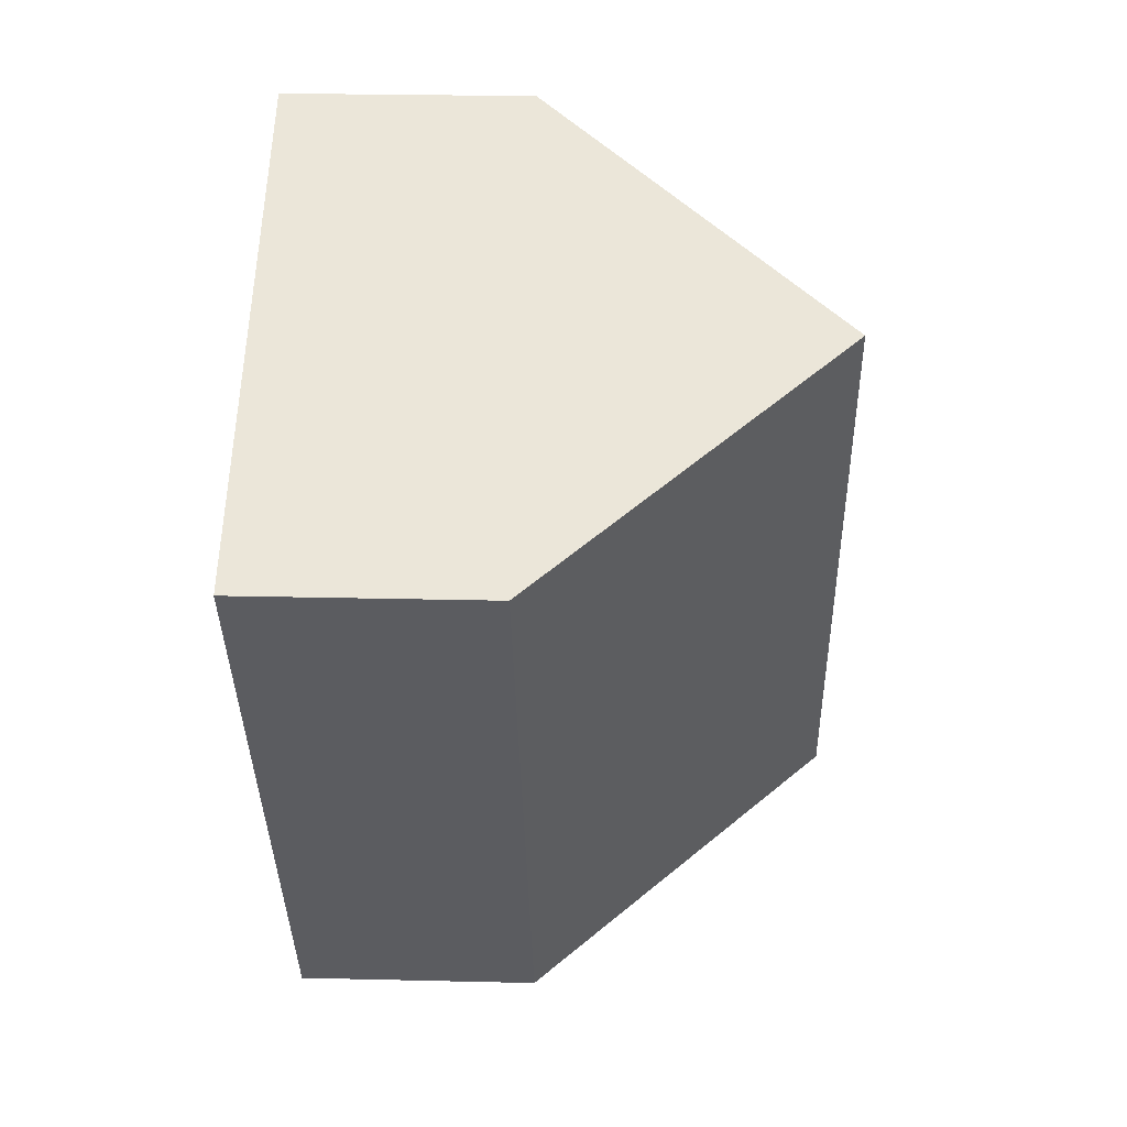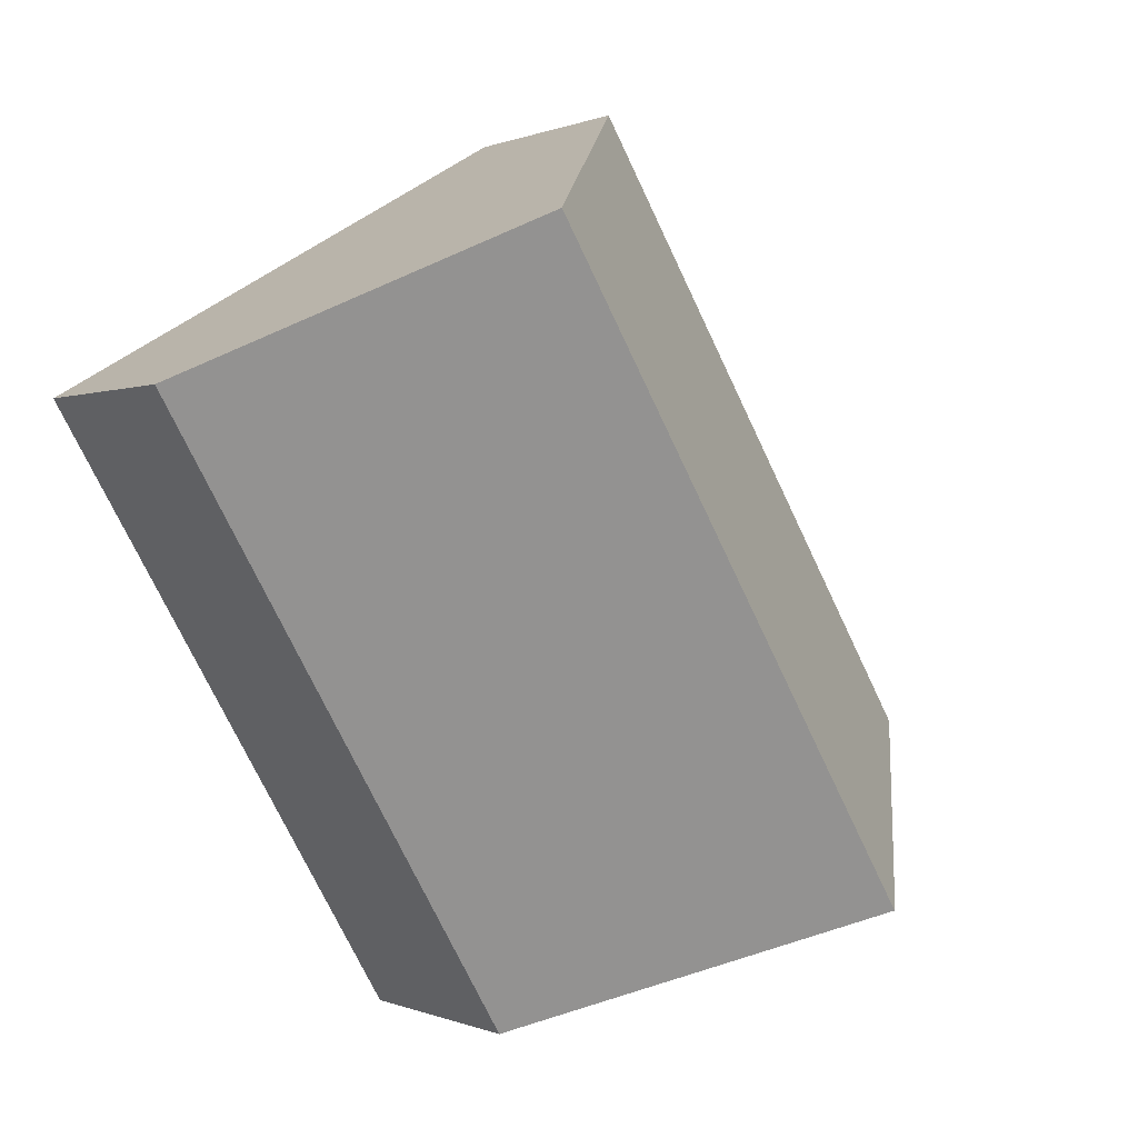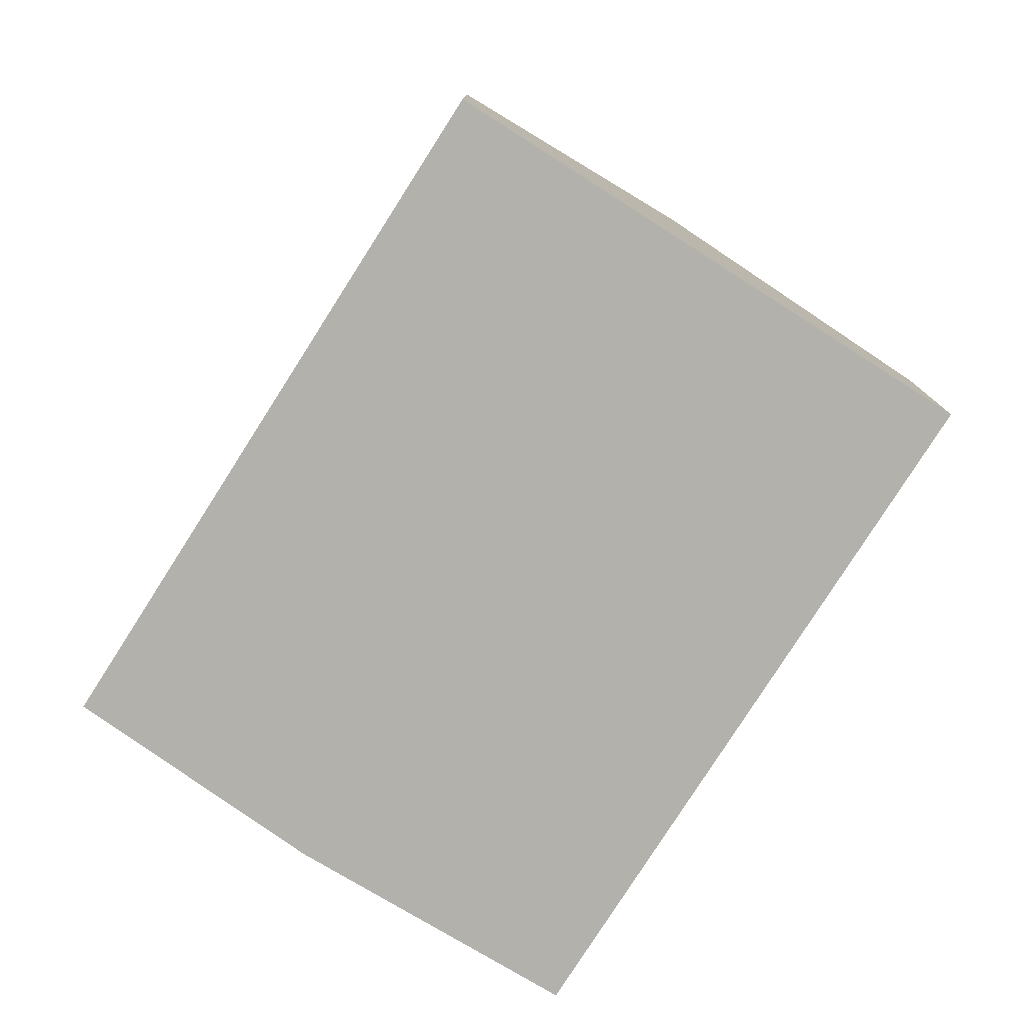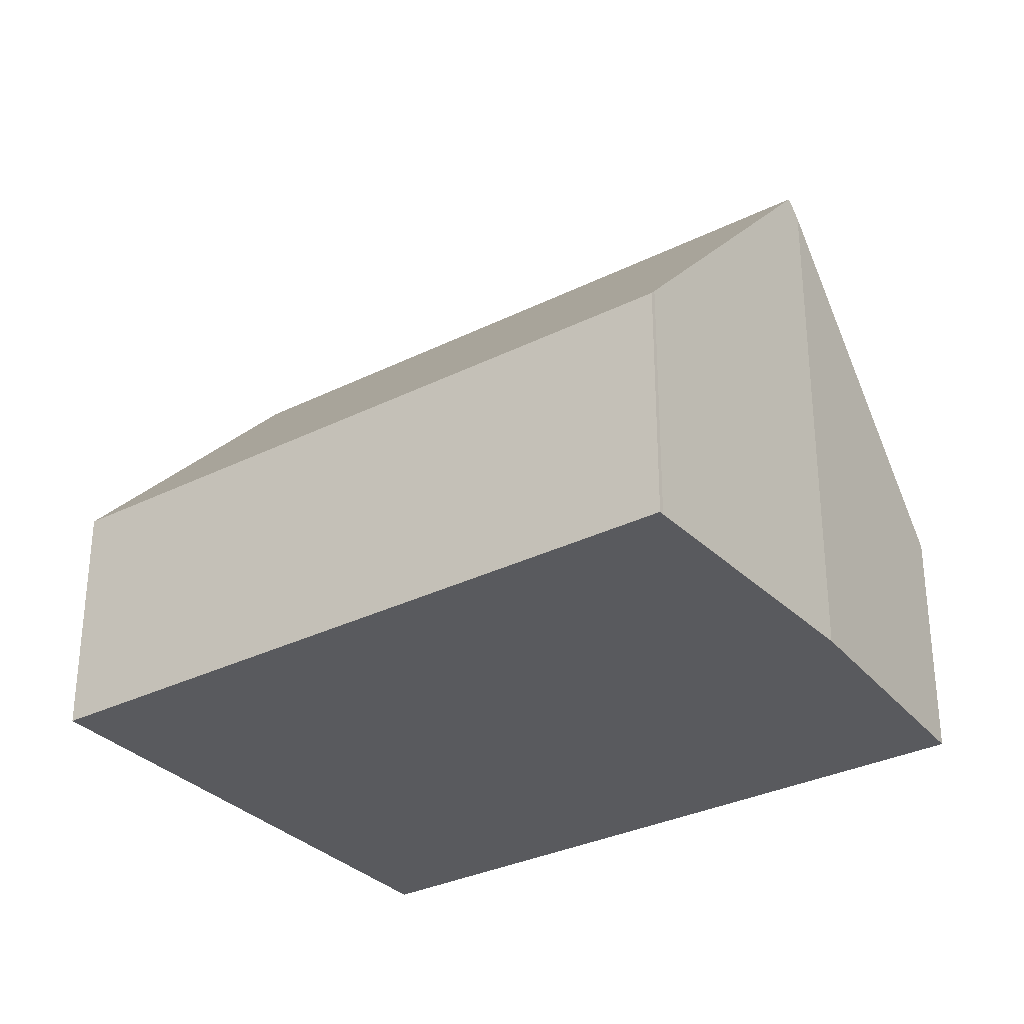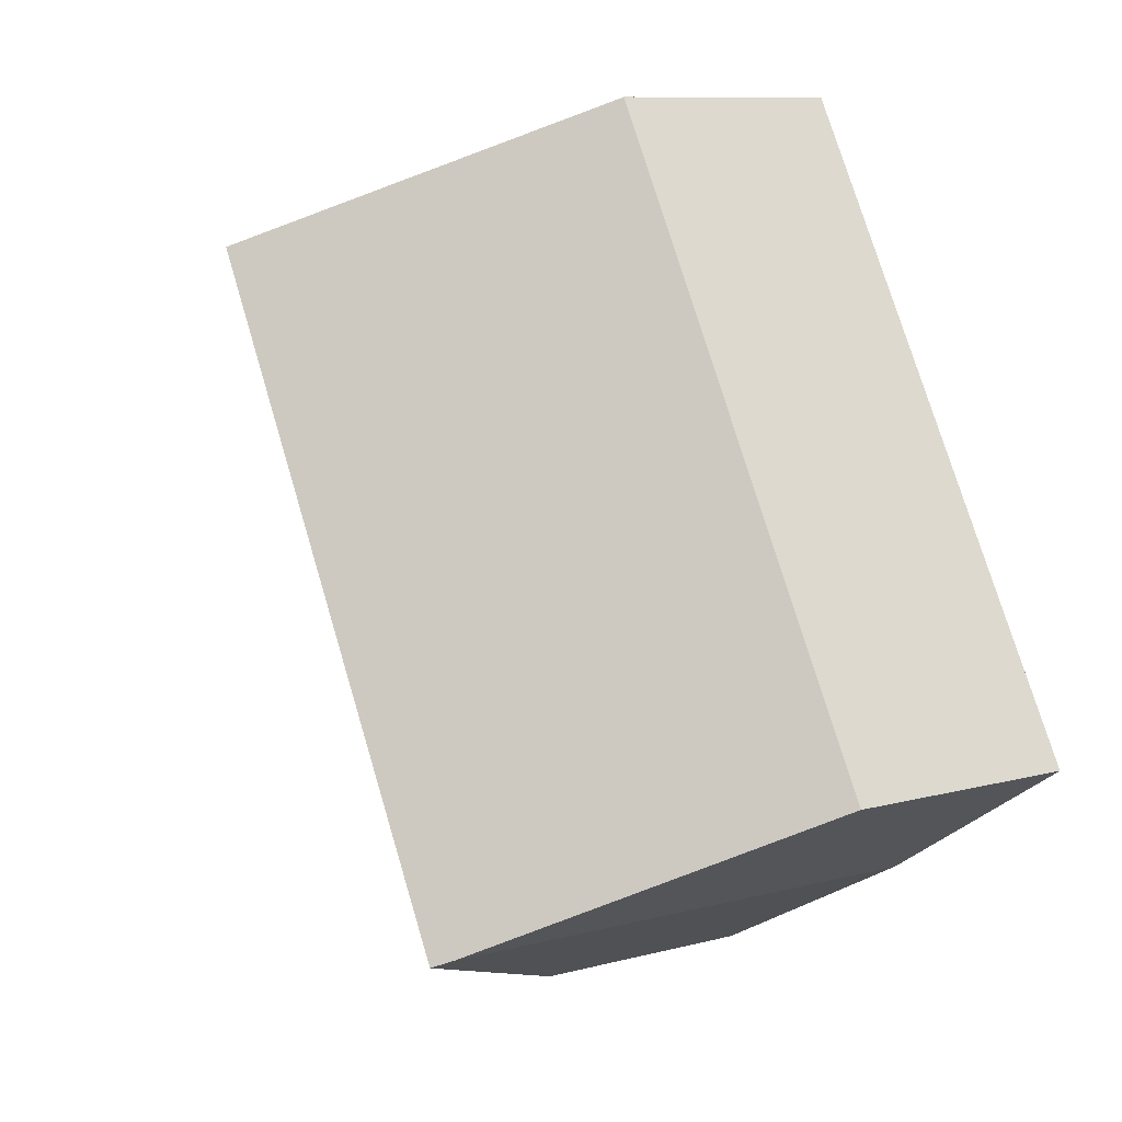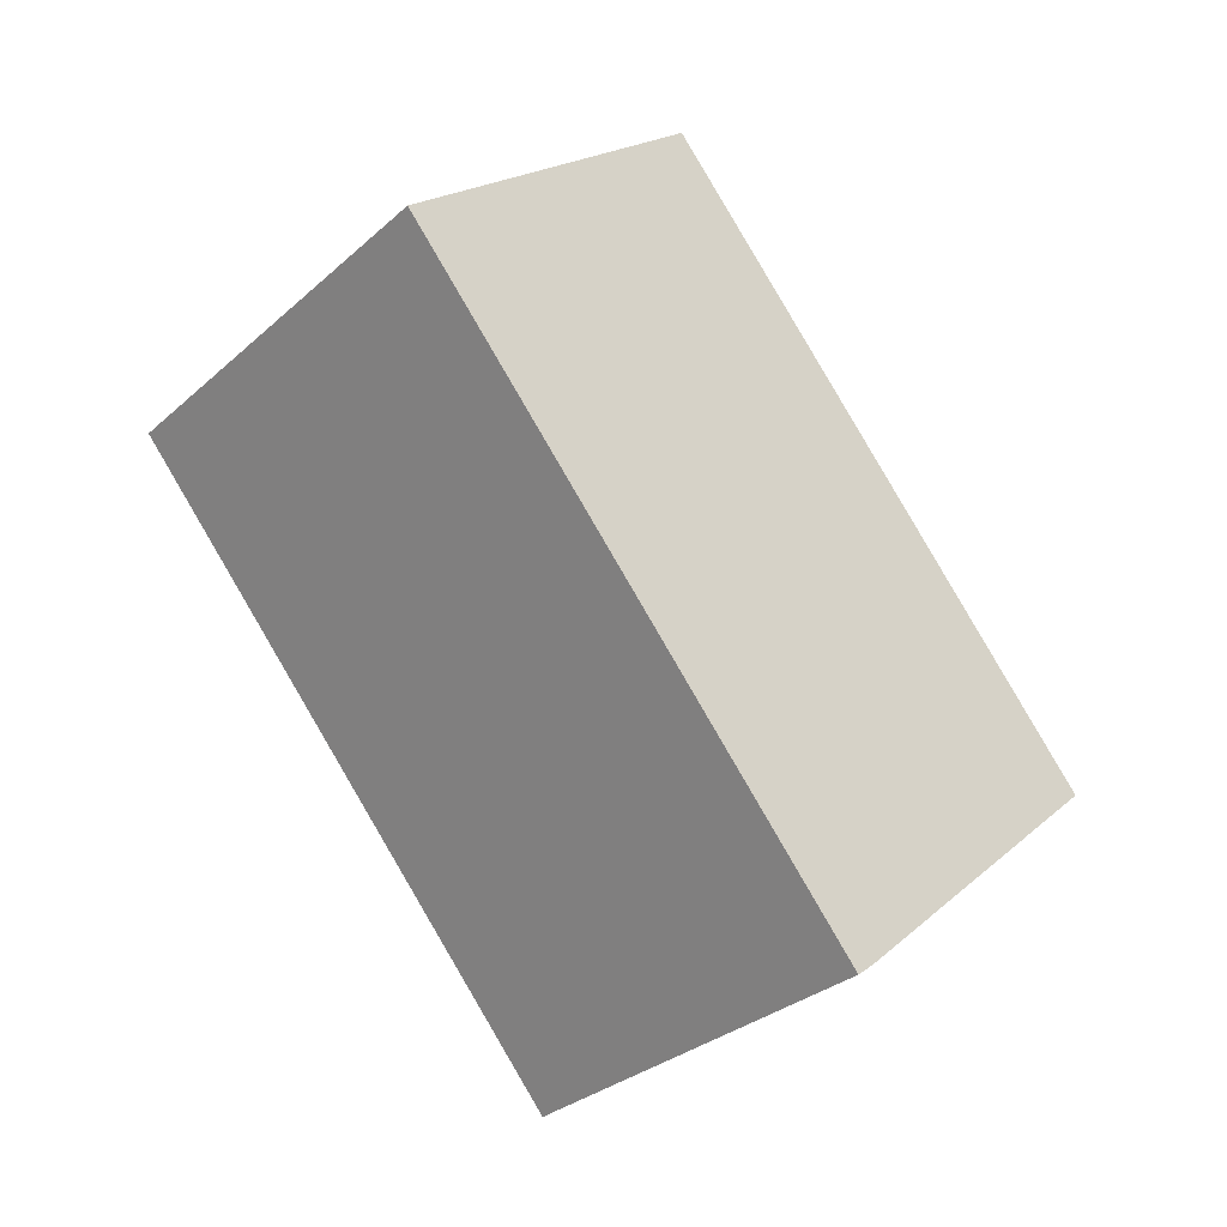
<metadata>
{"format":"obj","ext":"obj","renderer":"f3d","projection":"perspective","resolution":1024,"background":"white","views":[{"elev":25.3,"azim":92.2,"up":"+Z"},{"elev":0.1,"azim":147.4,"up":"+Z"},{"elev":-79.0,"azim":-2.2,"up":"+Y"},{"elev":-31.7,"azim":155.4,"up":"+Y"},{"elev":9.9,"azim":-124.4,"up":"+Z"},{"elev":-5.5,"azim":177.7,"up":"+Z"}]}
</metadata>
<code>
v  7.533 3.746 -4.478
v  9.348 8.352 7.307
v  13.13 3.746 5.095
v  7.465 3.829 -4.438
v  3.682 8.352 -2.384
v  3.463 8.09 -2.265
v  0 3.746 2.294e-16
v  5.565 3.745 9.519
v  3.463 1.387e-16 -2.265
v  0 0 0
v  3.682 1.46e-16 -2.384
v  7.465 2.717e-16 -4.438
v  7.533 2.742e-16 -4.478
v  5.565 -5.829e-16 9.519
v  9.348 -4.474e-16 7.307
v  13.13 -3.12e-16 5.095
g defaultobject
f 1 2 3
f 2 1 4
f 2 4 5
f 6 2 5
f 2 6 7
f 2 7 8
f 9 7 6
f 7 9 10
f 4 6 5
f 6 4 9
f 9 4 11
f 11 4 12
f 1 12 4
f 12 1 13
f 10 8 7
f 8 10 14
f 14 2 8
f 2 14 3
f 3 14 15
f 3 15 16
f 16 1 3
f 1 16 13
f 10 15 14
f 15 10 9
f 15 9 11
f 15 11 16
f 16 11 12
f 16 12 13

</code>
